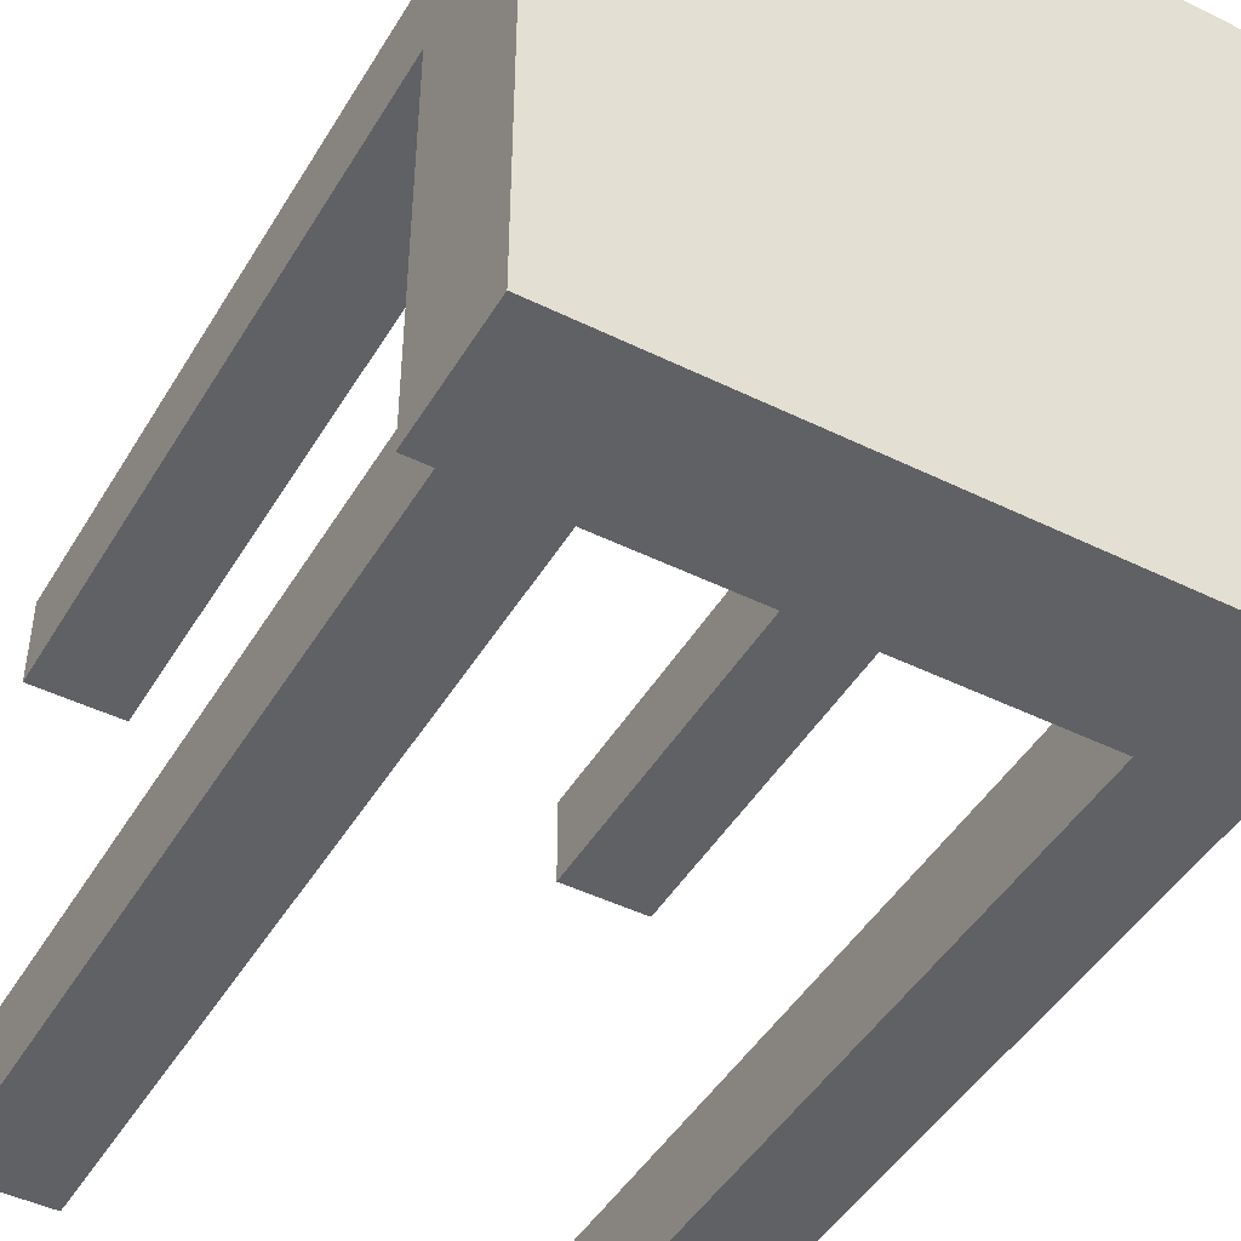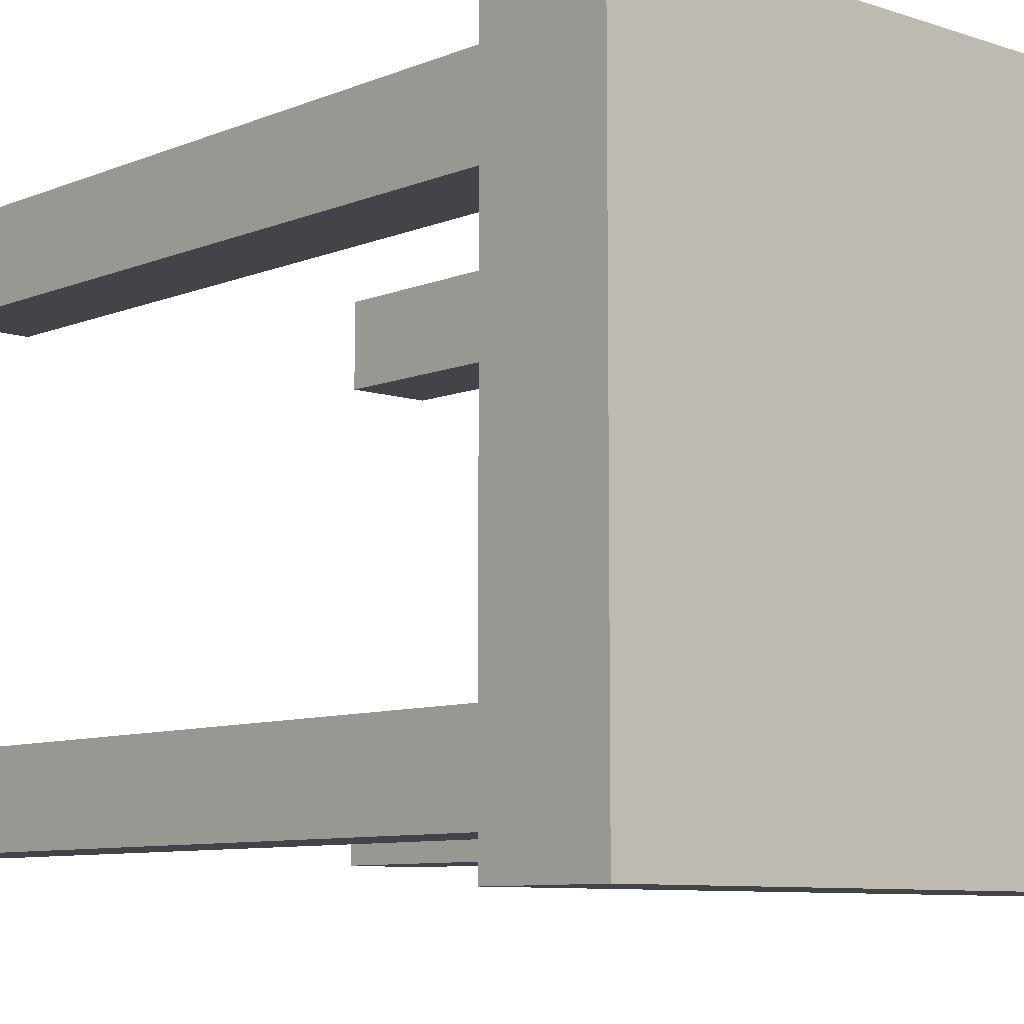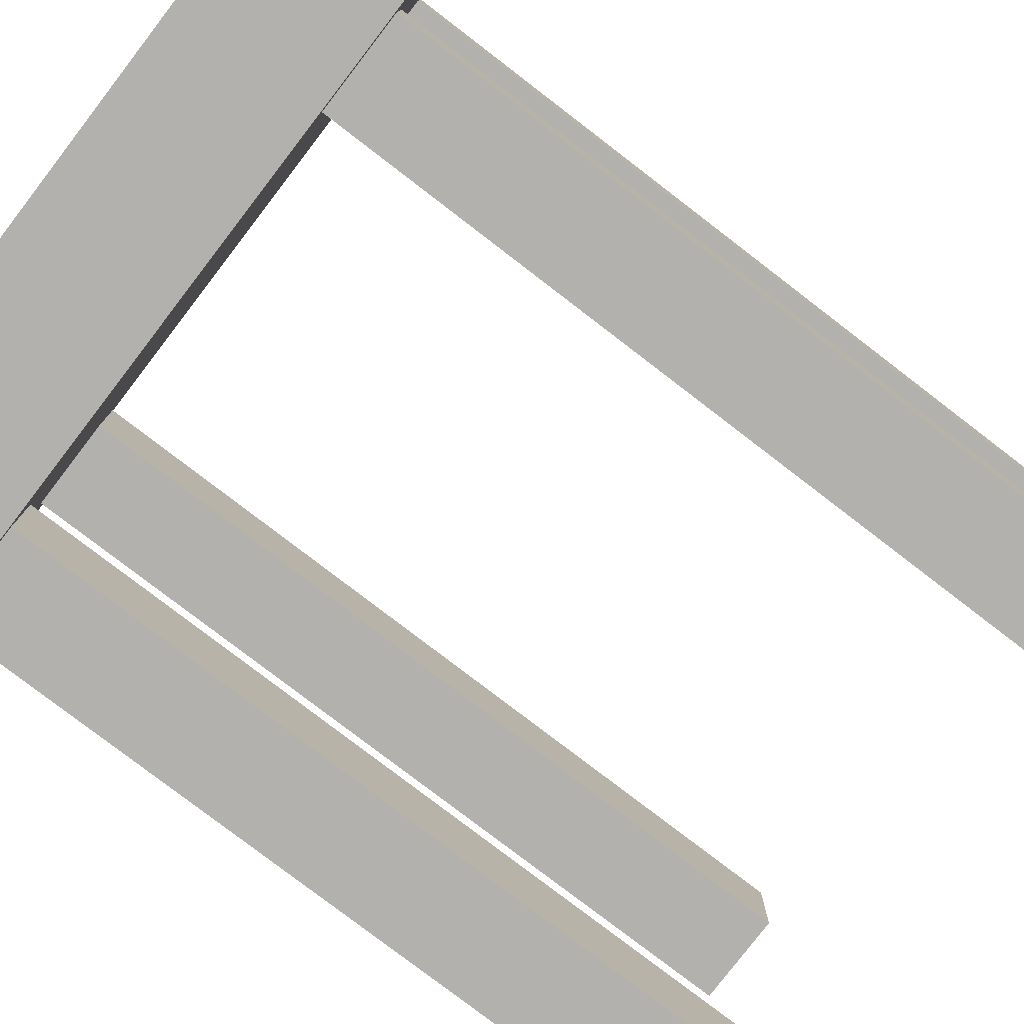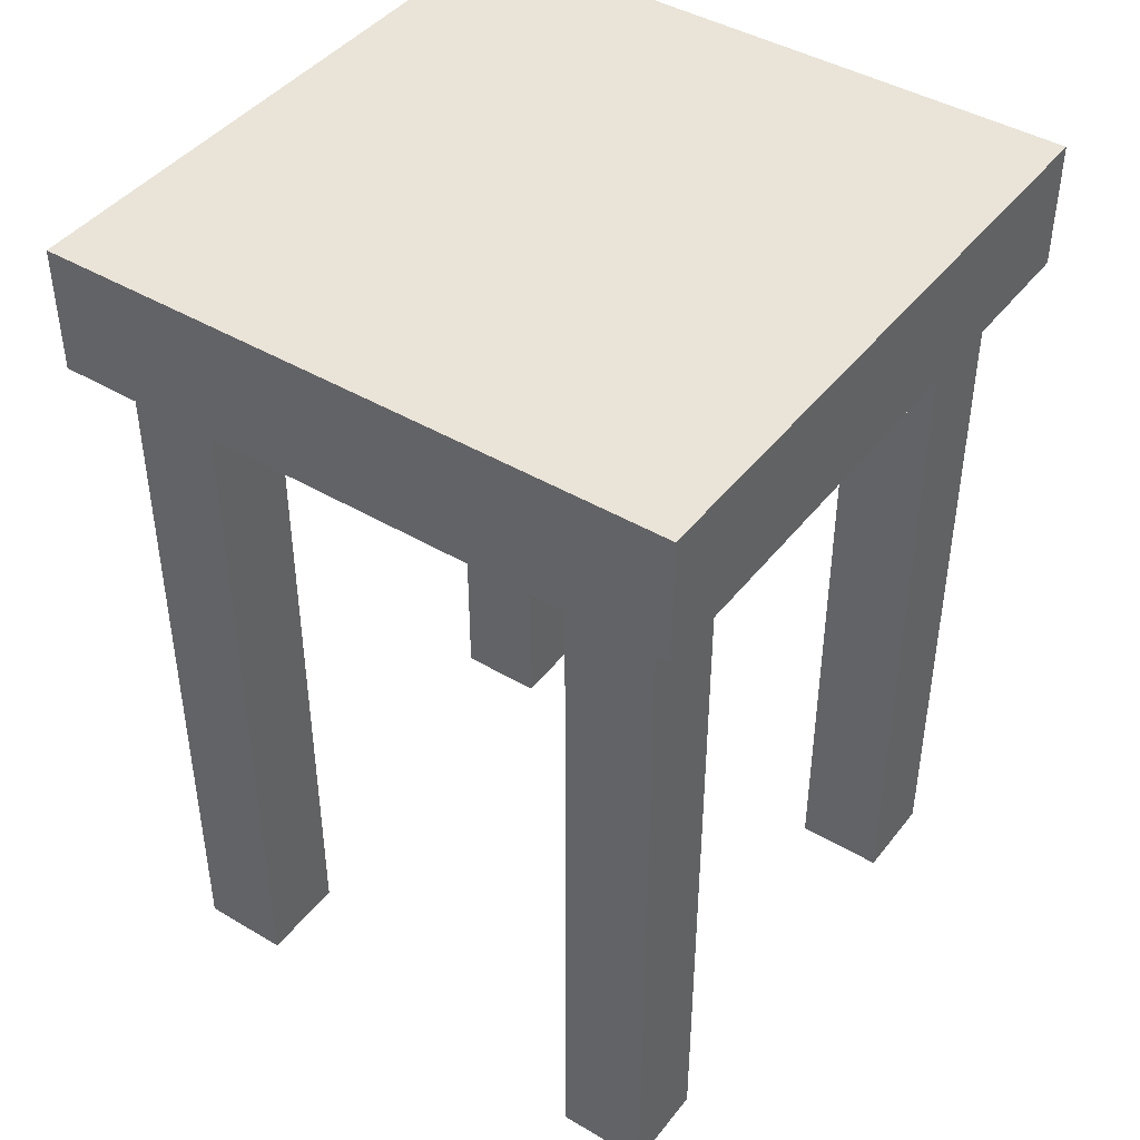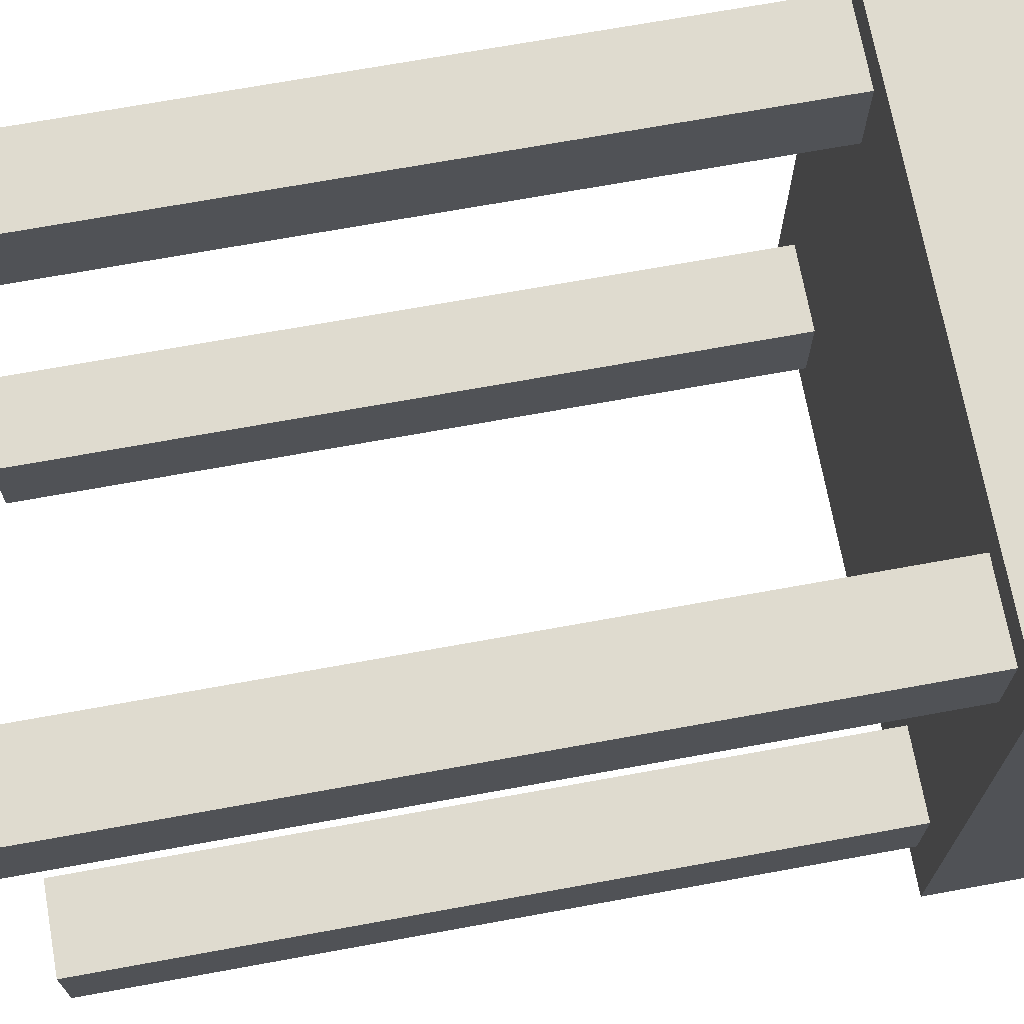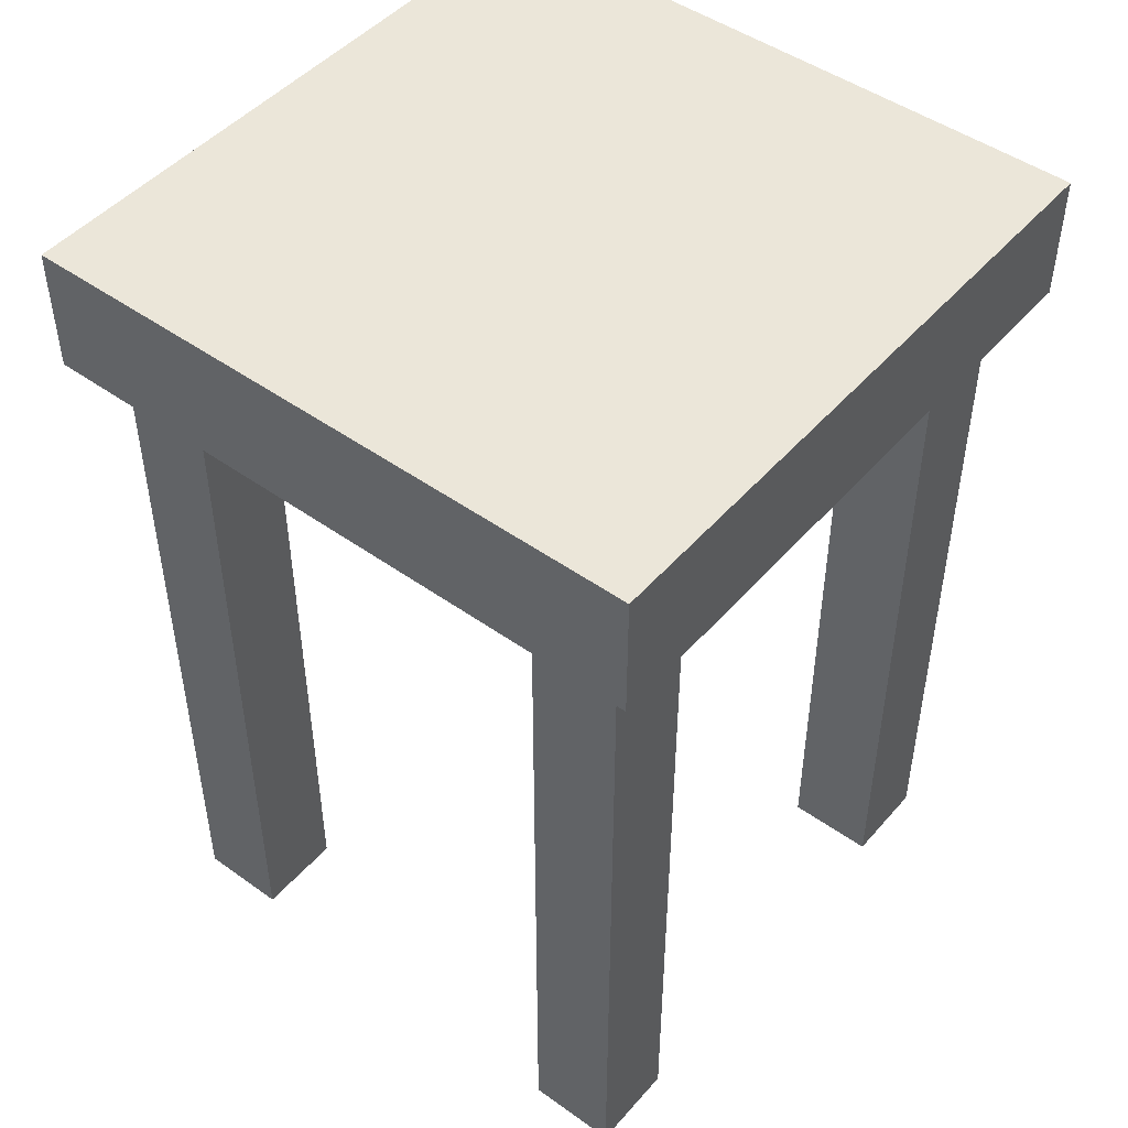
<metadata>
{"format":"obj","ext":"obj","renderer":"f3d","projection":"perspective","resolution":1024,"background":"white","views":[{"elev":-46.0,"azim":150.6,"up":"+Z"},{"elev":-8.4,"azim":137.9,"up":"+Z"},{"elev":-79.2,"azim":-127.5,"up":"+Z"},{"elev":43.3,"azim":-145.0,"up":"+Y"},{"elev":70.4,"azim":79.7,"up":"+Z"},{"elev":47.6,"azim":-51.2,"up":"+Y"}]}
</metadata>
<code>
v -0.22 -0.6 -0.15
v -0.22 0 -0.22
v -0.22 -0.6 -0.22
v -0.15 0 -0.22
v -0.15 -0.6 -0.22
v -0.22 -0.6 -0.22
v -0.22 0 -0.22
v -0.15 0 -0.22
v -0.22 -0.6 -0.22
v -0.15 -0.6 -0.22
v -0.15 -0.6 -0.15
v -0.22 -0.6 -0.22
v -0.15 -0.6 -0.15
v -0.22 -0.6 -0.15
v -0.22 -0.6 -0.22
v -0.15 0 -0.15
v -0.15 -0.6 -0.15
v -0.15 -0.6 -0.22
v -0.15 0 -0.22
v -0.15 0 -0.15
v -0.15 -0.6 -0.22
v 0.15 -0.6 -0.15
v 0.15 0 -0.22
v 0.15 -0.6 -0.22
v 0.22 0 -0.22
v 0.22 -0.6 -0.22
v 0.15 -0.6 -0.22
v 0.15 0 -0.22
v 0.22 0 -0.22
v 0.15 -0.6 -0.22
v 0.22 -0.6 -0.15
v 0.15 -0.6 -0.15
v 0.15 -0.6 -0.22
v 0.22 -0.6 -0.22
v 0.22 -0.6 -0.15
v 0.15 -0.6 -0.22
v 0.22 0 -0.15
v 0.22 -0.6 -0.15
v 0.22 -0.6 -0.22
v 0.22 0 -0.22
v 0.22 0 -0.15
v 0.22 -0.6 -0.22
v -0.22 0 -0.15
v -0.22 0 -0.22
v -0.22 -0.6 -0.15
v -0.15 -0.6 -0.15
v -0.22 0 -0.15
v -0.22 -0.6 -0.15
v -0.15 0 -0.15
v -0.22 0 -0.15
v -0.15 -0.6 -0.15
v 0.22 -0.6 -0.15
v 0.15 0 -0.15
v 0.15 -0.6 -0.15
v 0.15 0 -0.15
v 0.15 0 -0.22
v 0.15 -0.6 -0.15
v 0.22 0 -0.15
v 0.15 0 -0.15
v 0.22 -0.6 -0.15
v -0.22 -0.6 0.22
v -0.22 0 0.15
v -0.22 -0.6 0.15
v -0.15 0 0.15
v -0.15 -0.6 0.15
v -0.22 -0.6 0.15
v -0.22 0 0.15
v -0.15 0 0.15
v -0.22 -0.6 0.15
v -0.15 -0.6 0.15
v -0.15 -0.6 0.22
v -0.22 -0.6 0.15
v -0.15 -0.6 0.22
v -0.22 -0.6 0.22
v -0.22 -0.6 0.15
v -0.15 0 0.22
v -0.15 -0.6 0.22
v -0.15 -0.6 0.15
v -0.15 0 0.15
v -0.15 0 0.22
v -0.15 -0.6 0.15
v 0.15 -0.6 0.22
v 0.15 0 0.15
v 0.15 -0.6 0.15
v 0.22 0 0.15
v 0.22 -0.6 0.15
v 0.15 -0.6 0.15
v 0.15 0 0.15
v 0.22 0 0.15
v 0.15 -0.6 0.15
v 0.22 -0.6 0.22
v 0.15 -0.6 0.22
v 0.15 -0.6 0.15
v 0.22 -0.6 0.15
v 0.22 -0.6 0.22
v 0.15 -0.6 0.15
v 0.22 0 0.22
v 0.22 -0.6 0.22
v 0.22 -0.6 0.15
v 0.22 0 0.15
v 0.22 0 0.22
v 0.22 -0.6 0.15
v -0.22 0 0.22
v -0.22 0 0.15
v -0.22 -0.6 0.22
v -0.15 -0.6 0.22
v -0.22 0 0.22
v -0.22 -0.6 0.22
v -0.15 0 0.22
v -0.22 0 0.22
v -0.15 -0.6 0.22
v 0.22 -0.6 0.22
v 0.15 0 0.22
v 0.15 -0.6 0.22
v 0.15 0 0.22
v 0.15 0 0.15
v 0.15 -0.6 0.22
v 0.22 0 0.22
v 0.15 0 0.22
v 0.22 -0.6 0.22
v -0.15 0 -0.22
v -0.22 0 -0.22
v -0.25 0 -0.25
v -0.22 0 -0.22
v -0.22 0 -0.15
v -0.25 0 -0.25
v -0.22 0 0.15
v -0.25 0 0.25
v -0.25 0 -0.25
v -0.22 0 -0.15
v -0.22 0 0.15
v -0.25 0 -0.25
v 0.25 0 -0.25
v -0.15 0 -0.22
v -0.25 0 -0.25
v -0.25 0 0.25
v -0.25 0.1 -0.25
v -0.25 0 -0.25
v -0.25 0.1 -0.25
v 0.25 0.1 -0.25
v -0.25 0 -0.25
v 0.25 0.1 -0.25
v 0.25 0 -0.25
v -0.25 0 -0.25
v 0.22 0 -0.15
v 0.22 0 -0.22
v 0.25 0 -0.25
v 0.22 0 -0.22
v 0.15 0 -0.22
v 0.25 0 -0.25
v 0.25 0 0.25
v 0.22 0 -0.15
v 0.25 0 -0.25
v 0.15 0 -0.22
v -0.15 0 -0.22
v 0.25 0 -0.25
v 0.25 0.1 -0.25
v 0.25 0.1 0.25
v 0.25 0 -0.25
v 0.25 0.1 0.25
v 0.25 0 0.25
v 0.25 0 -0.25
v 0.15 0 -0.22
v -0.15 0 -0.15
v -0.15 0 -0.22
v 0.15 0 -0.15
v -0.15 0 -0.15
v 0.15 0 -0.22
v 0.22 0 0.15
v 0.15 0 0.15
v -0.22 0 -0.15
v -0.15 0 -0.15
v 0.22 0 0.15
v -0.22 0 -0.15
v -0.15 0 0.15
v -0.22 0 0.15
v -0.22 0 -0.15
v 0.15 0 0.15
v -0.15 0 0.15
v -0.22 0 -0.15
v 0.15 0 -0.15
v 0.22 0 0.15
v -0.15 0 -0.15
v 0.22 0 -0.15
v 0.22 0 0.15
v 0.15 0 -0.15
v 0.25 0 0.25
v 0.22 0 0.15
v 0.22 0 -0.15
v -0.22 0 0.22
v -0.25 0 0.25
v -0.22 0 0.15
v 0.15 0 0.15
v -0.15 0 0.22
v -0.15 0 0.15
v 0.15 0 0.22
v -0.15 0 0.22
v 0.15 0 0.15
v 0.25 0 0.25
v 0.22 0 0.22
v 0.22 0 0.15
v -0.15 0 0.22
v -0.25 0 0.25
v -0.22 0 0.22
v 0.25 0 0.25
v -0.25 0 0.25
v -0.15 0 0.22
v 0.15 0 0.22
v 0.25 0 0.25
v -0.15 0 0.22
v 0.22 0 0.22
v 0.25 0 0.25
v 0.15 0 0.22
v -0.25 0.1 0.25
v -0.25 0.1 -0.25
v -0.25 0 0.25
v 0.25 0 0.25
v -0.25 0.1 0.25
v -0.25 0 0.25
v 0.25 0.1 0.25
v -0.25 0.1 0.25
v 0.25 0 0.25
v -0.25 0.1 0.25
v 0.25 0.1 -0.25
v -0.25 0.1 -0.25
v -0.25 0.1 0.25
v 0.25 0.1 0.25
v 0.25 0.1 -0.25
f 1 2 3
f 4 5 6
f 7 8 9
f 10 11 12
f 13 14 15
f 16 17 18
f 19 20 21
f 22 23 24
f 25 26 27
f 28 29 30
f 31 32 33
f 34 35 36
f 37 38 39
f 40 41 42
f 43 44 45
f 46 47 48
f 49 50 51
f 52 53 54
f 55 56 57
f 58 59 60
f 61 62 63
f 64 65 66
f 67 68 69
f 70 71 72
f 73 74 75
f 76 77 78
f 79 80 81
f 82 83 84
f 85 86 87
f 88 89 90
f 91 92 93
f 94 95 96
f 97 98 99
f 100 101 102
f 103 104 105
f 106 107 108
f 109 110 111
f 112 113 114
f 115 116 117
f 118 119 120
f 121 122 123
f 124 125 126
f 127 128 129
f 130 131 132
f 133 134 135
f 136 137 138
f 139 140 141
f 142 143 144
f 145 146 147
f 148 149 150
f 151 152 153
f 154 155 156
f 157 158 159
f 160 161 162
f 163 164 165
f 166 167 168
f 169 170 171
f 172 173 174
f 175 176 177
f 178 179 180
f 181 182 183
f 184 185 186
f 187 188 189
f 190 191 192
f 193 194 195
f 196 197 198
f 199 200 201
f 202 203 204
f 205 206 207
f 208 209 210
f 211 212 213
f 214 215 216
f 217 218 219
f 220 221 222
f 223 224 225
f 226 227 228

</code>
